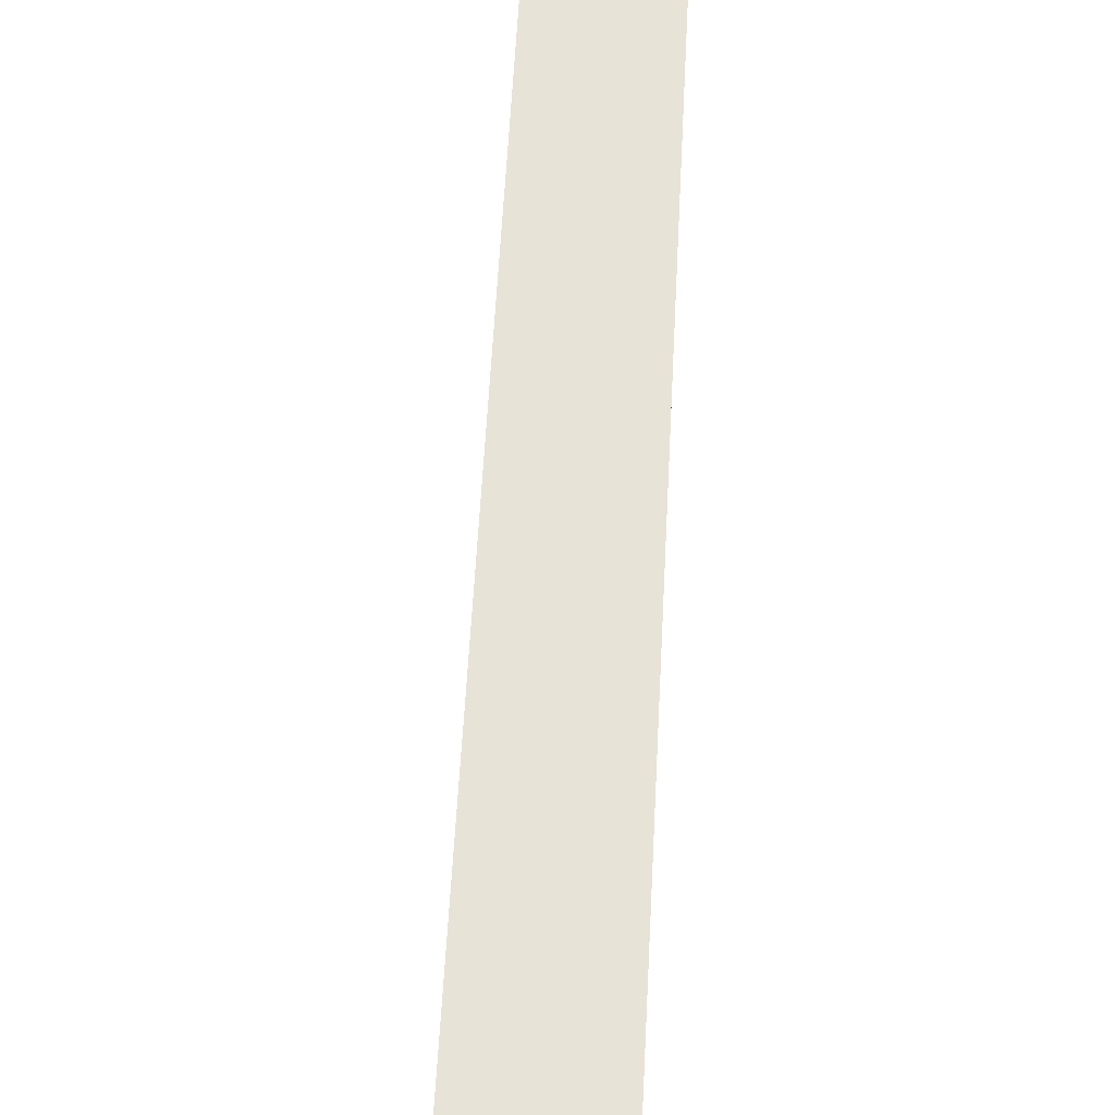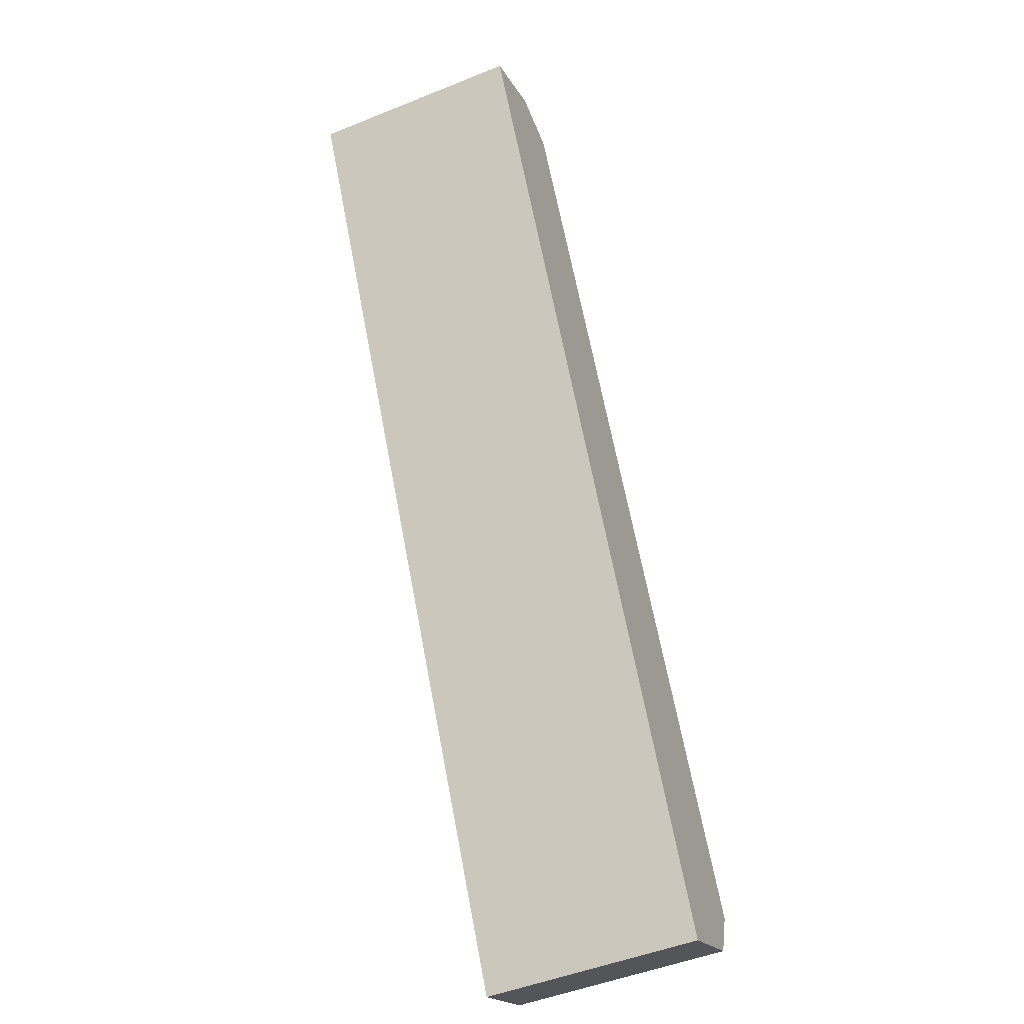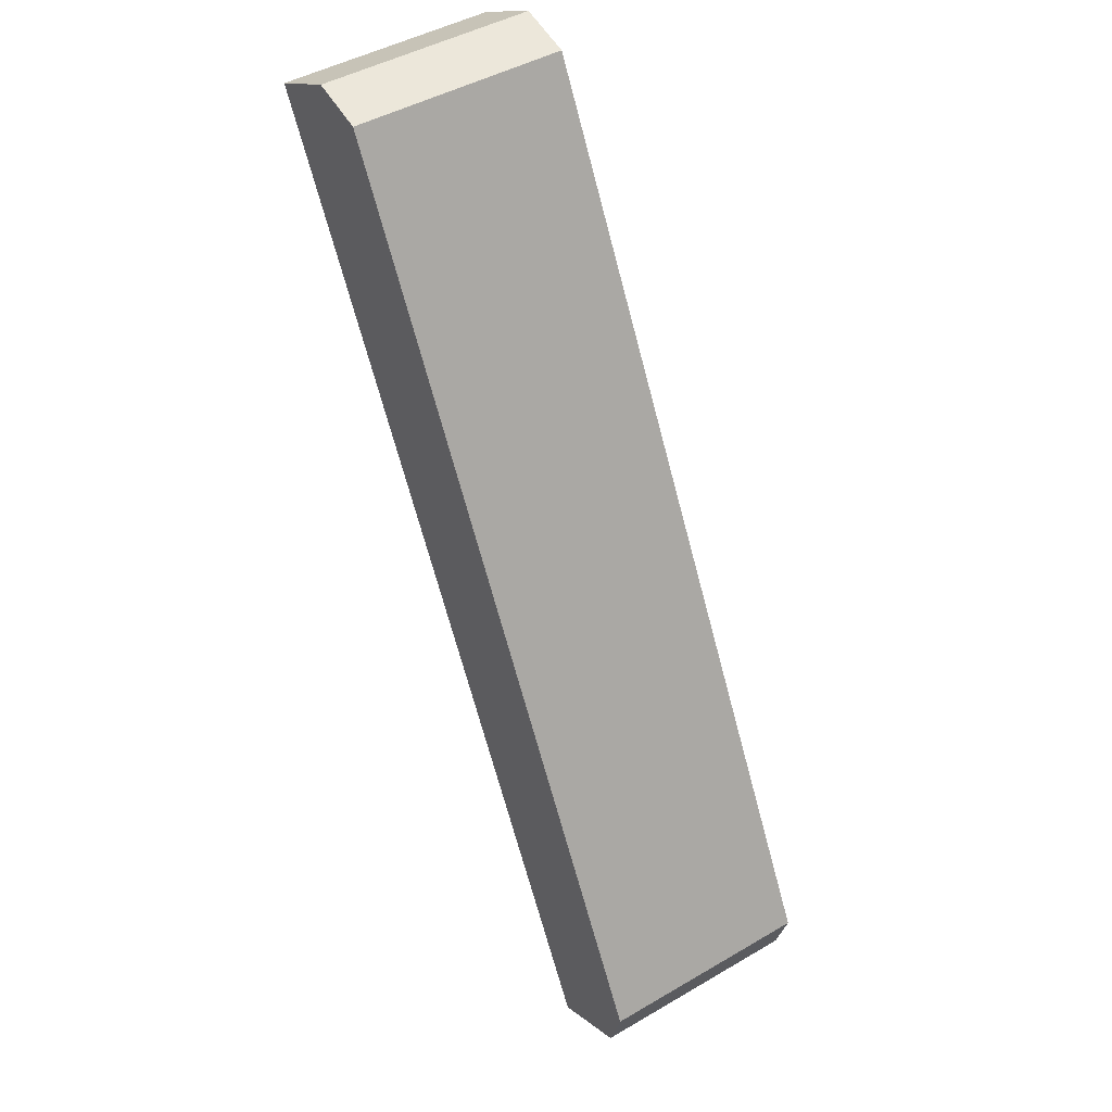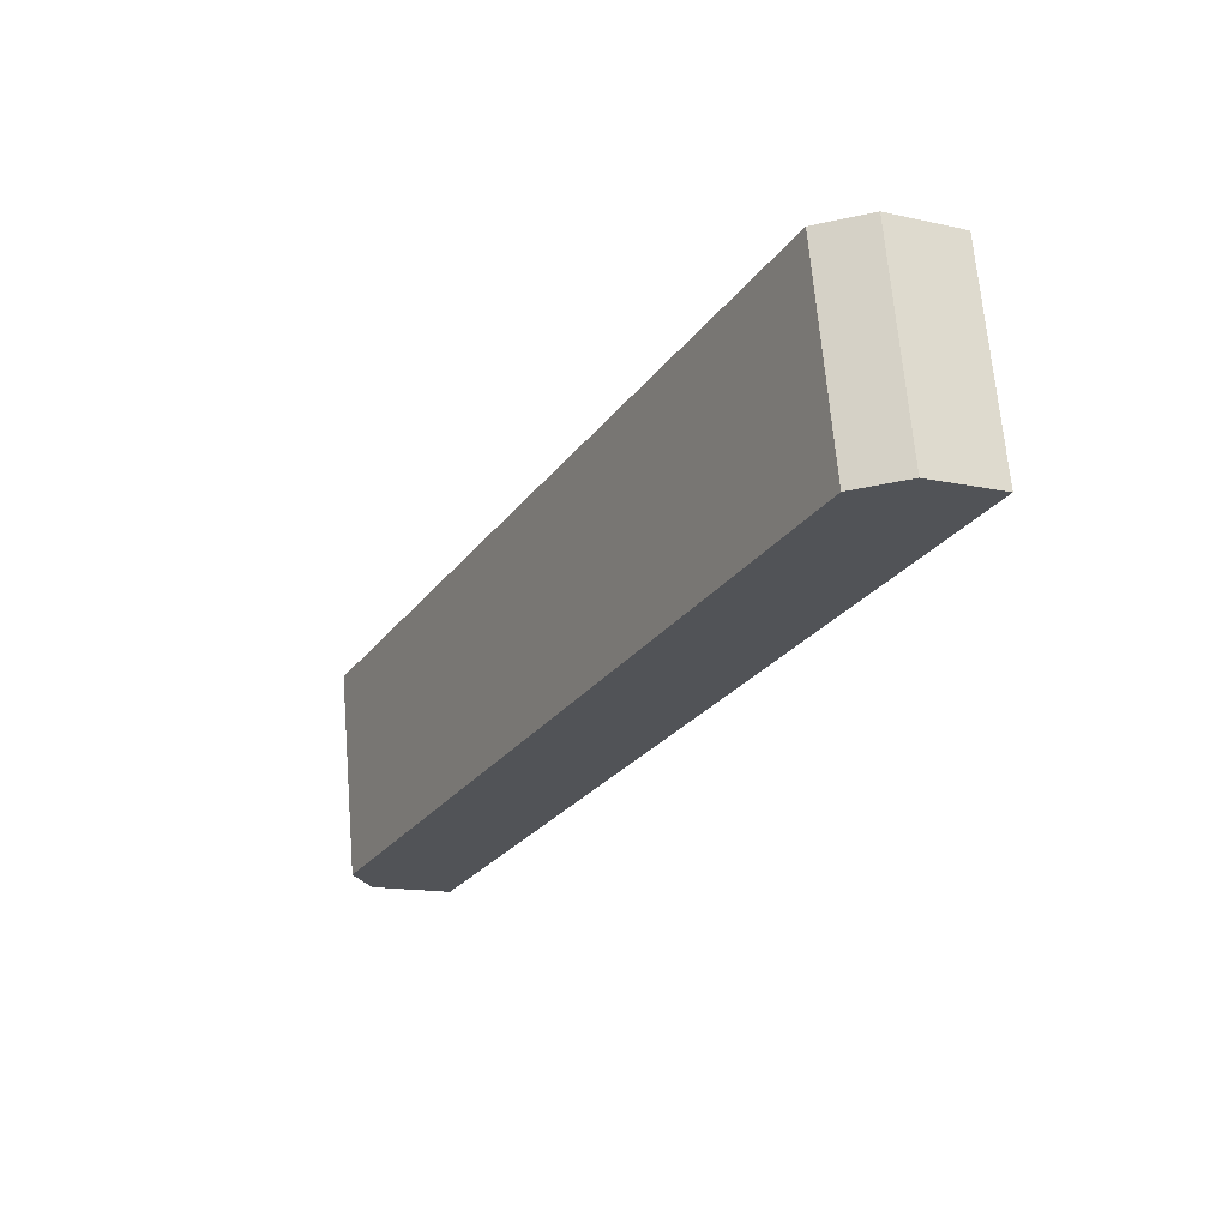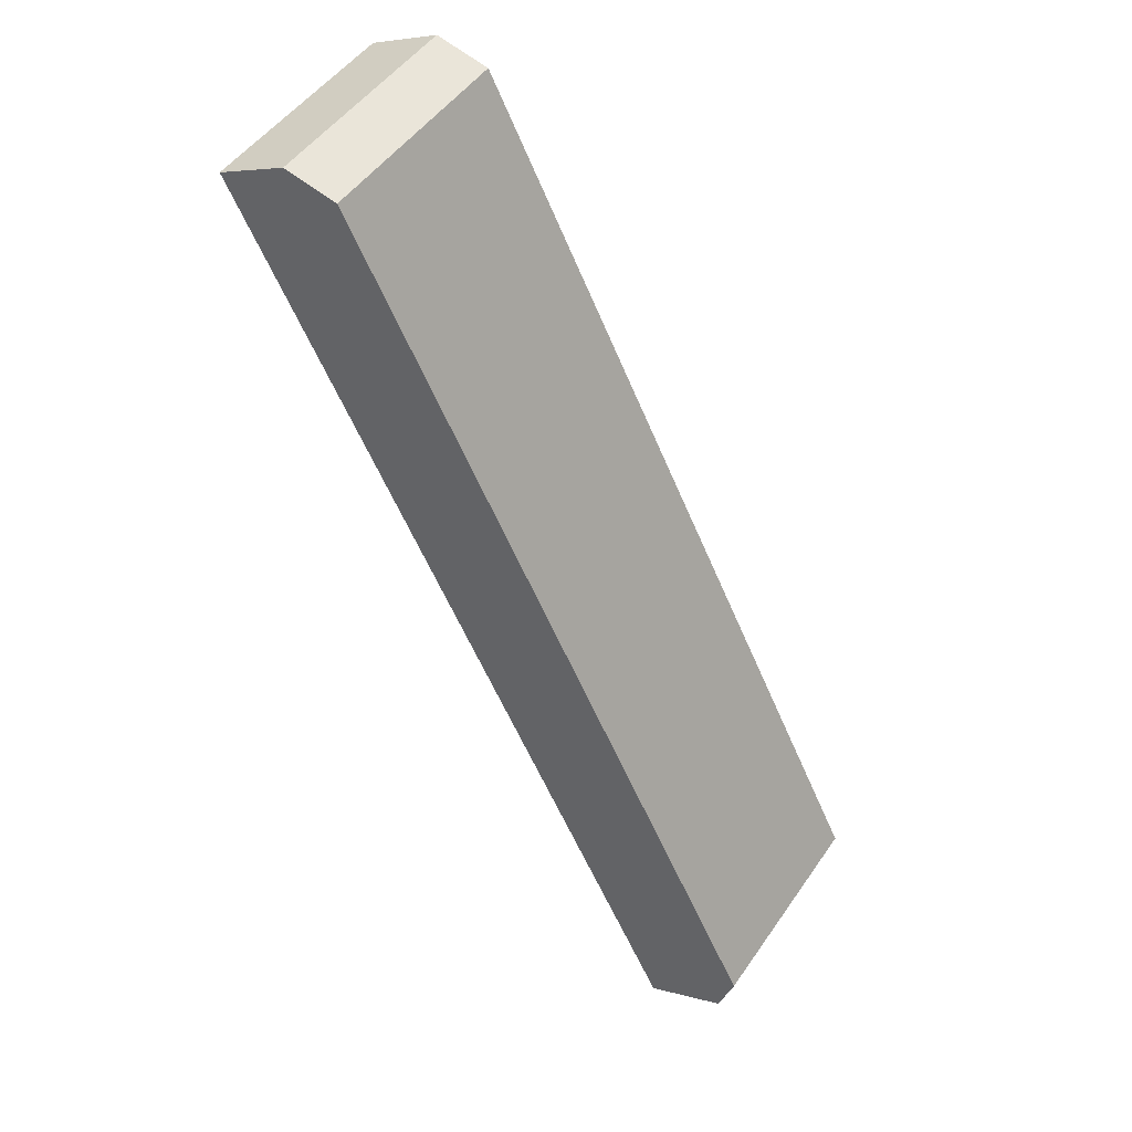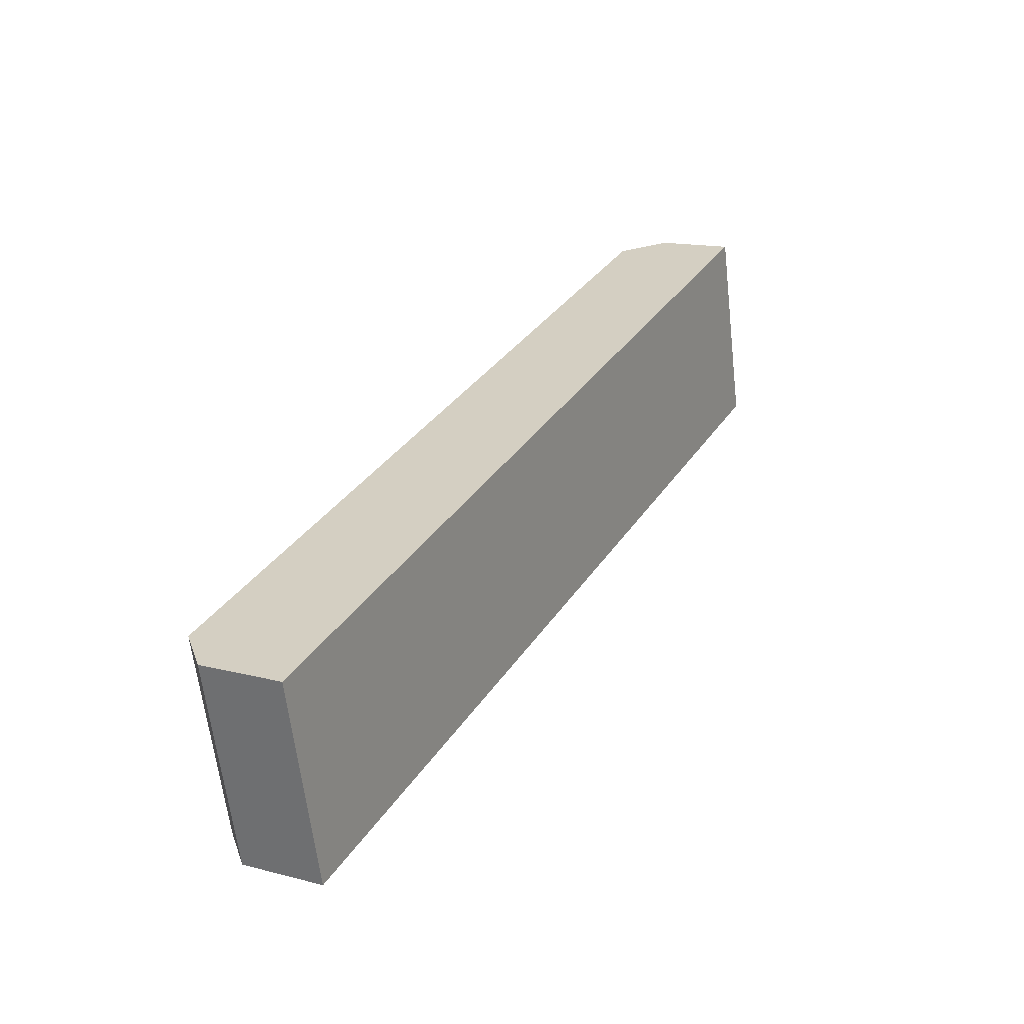
<metadata>
{"format":"obj","ext":"obj","renderer":"f3d","projection":"perspective","resolution":1024,"background":"white","views":[{"elev":61.7,"azim":-149.9,"up":"+Y"},{"elev":-49.2,"azim":114.1,"up":"+Z"},{"elev":44.9,"azim":-124.1,"up":"+Z"},{"elev":67.6,"azim":-4.8,"up":"+Z"},{"elev":48.9,"azim":-146.9,"up":"+Z"},{"elev":-62.1,"azim":6.6,"up":"+Z"}]}
</metadata>
<code>
v  3.21 8.749 -3.389
v  22.31 8.749 32.77
v  3.782 8.749 -3.69
v  0.628 8.749 -2.028
v  0 8.749 5.357e-16
v  3.117 8.749 6.092
v  17.25 8.749 33.7
v  19.41 8.749 34.24
v  17.25 -2.064e-15 33.7
v  19.41 -2.097e-15 34.24
v  22.31 -2.007e-15 32.77
v  3.782 2.259e-16 -3.69
v  0.628 1.242e-16 -2.028
v  3.21 2.075e-16 -3.389
v  3.117 -3.73e-16 6.092
v  0 0 0
g defaultobject
f 1 2 3
f 2 1 4
f 2 4 5
f 2 5 6
f 2 6 7
f 2 7 8
f 9 8 7
f 8 9 10
f 10 2 8
f 2 10 11
f 11 3 2
f 3 11 12
f 12 1 3
f 1 12 4
f 4 12 13
f 13 12 14
f 6 9 7
f 9 6 15
f 15 6 5
f 15 5 16
f 13 5 4
f 5 13 16
f 11 14 12
f 14 11 13
f 13 11 16
f 16 11 15
f 15 11 9
f 9 11 10

</code>
